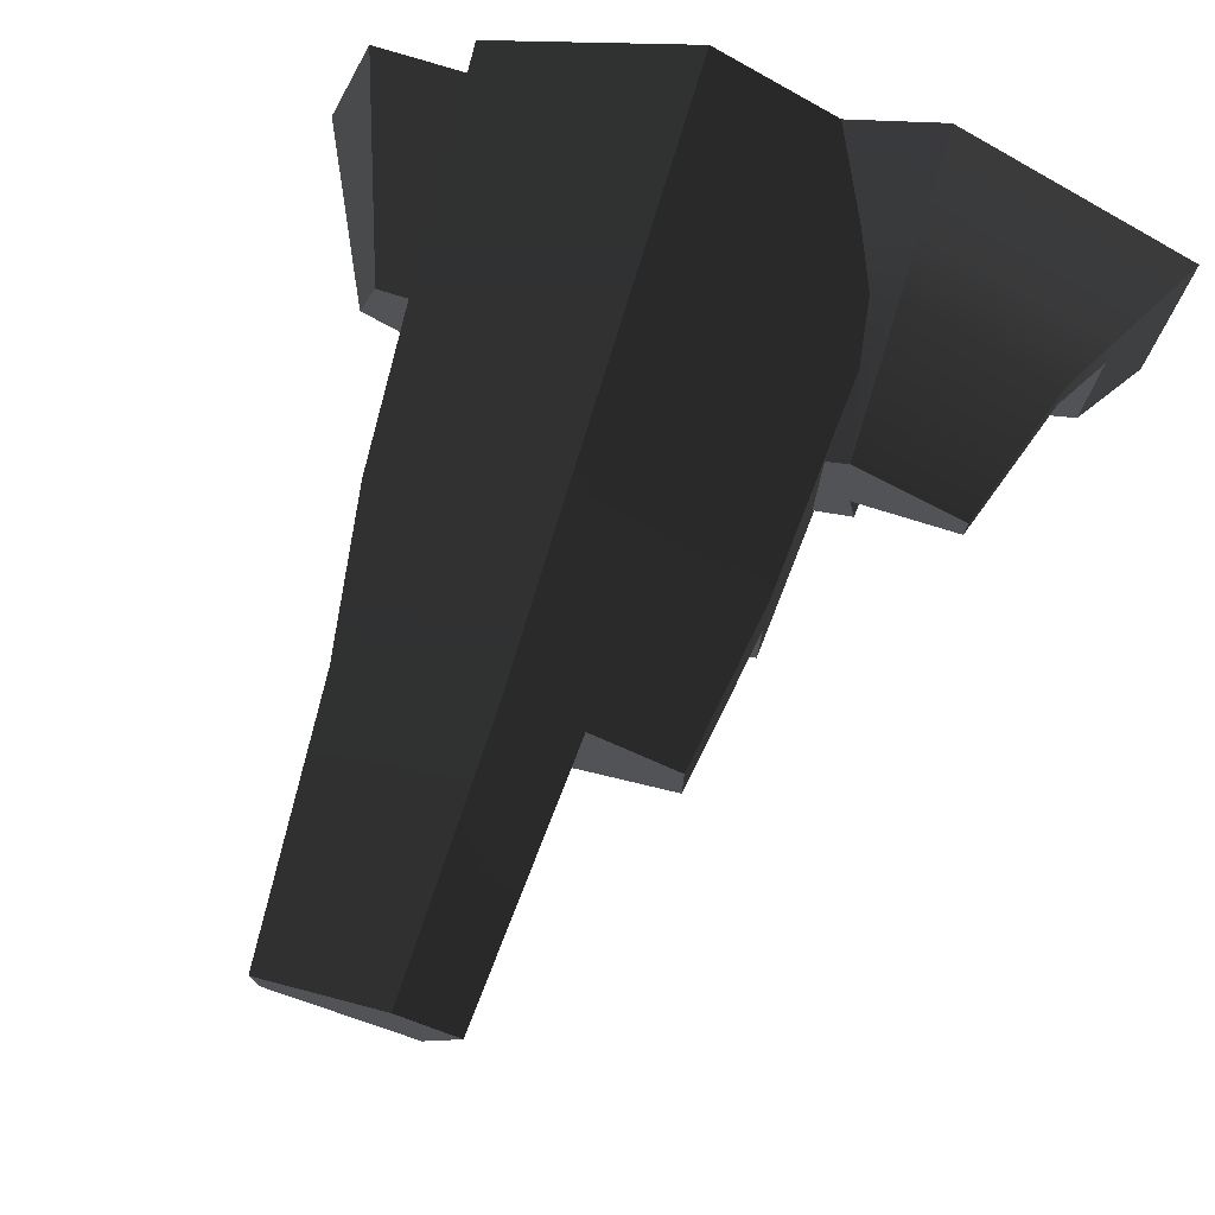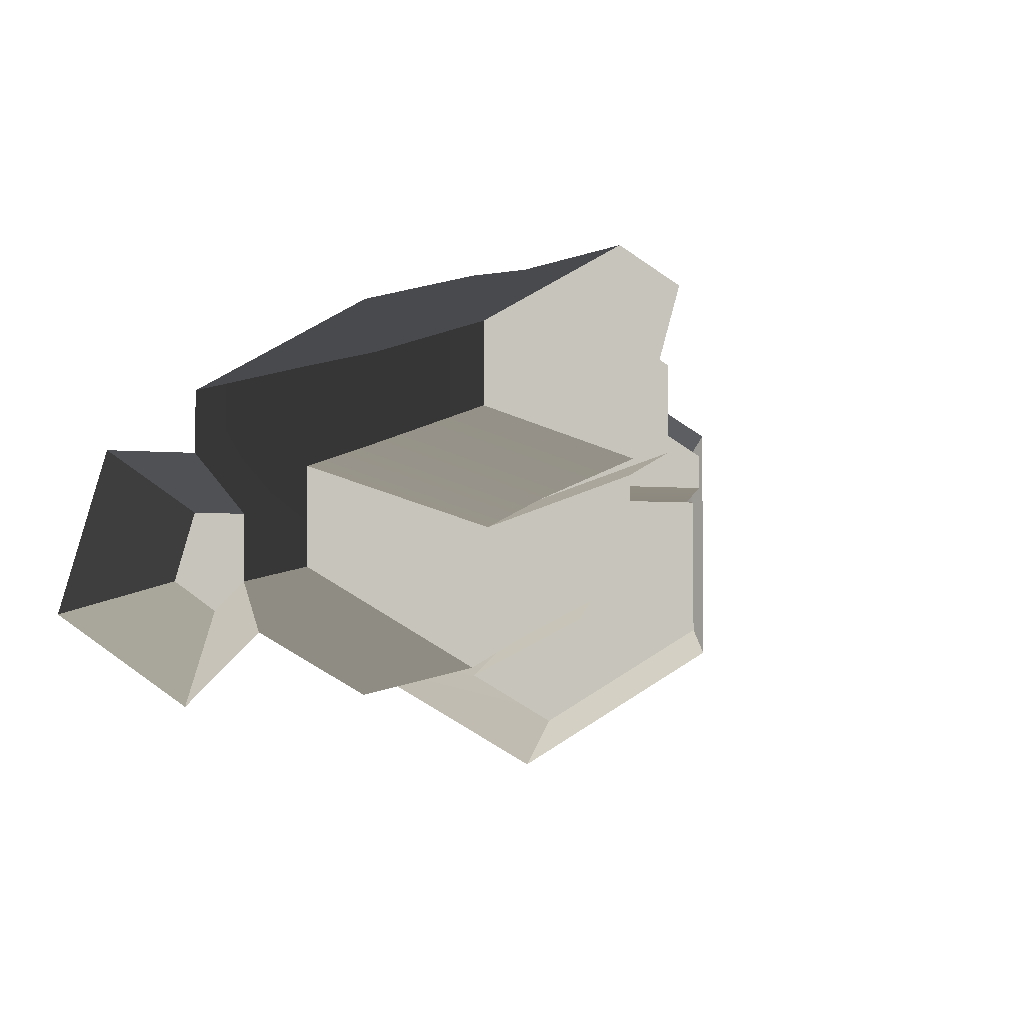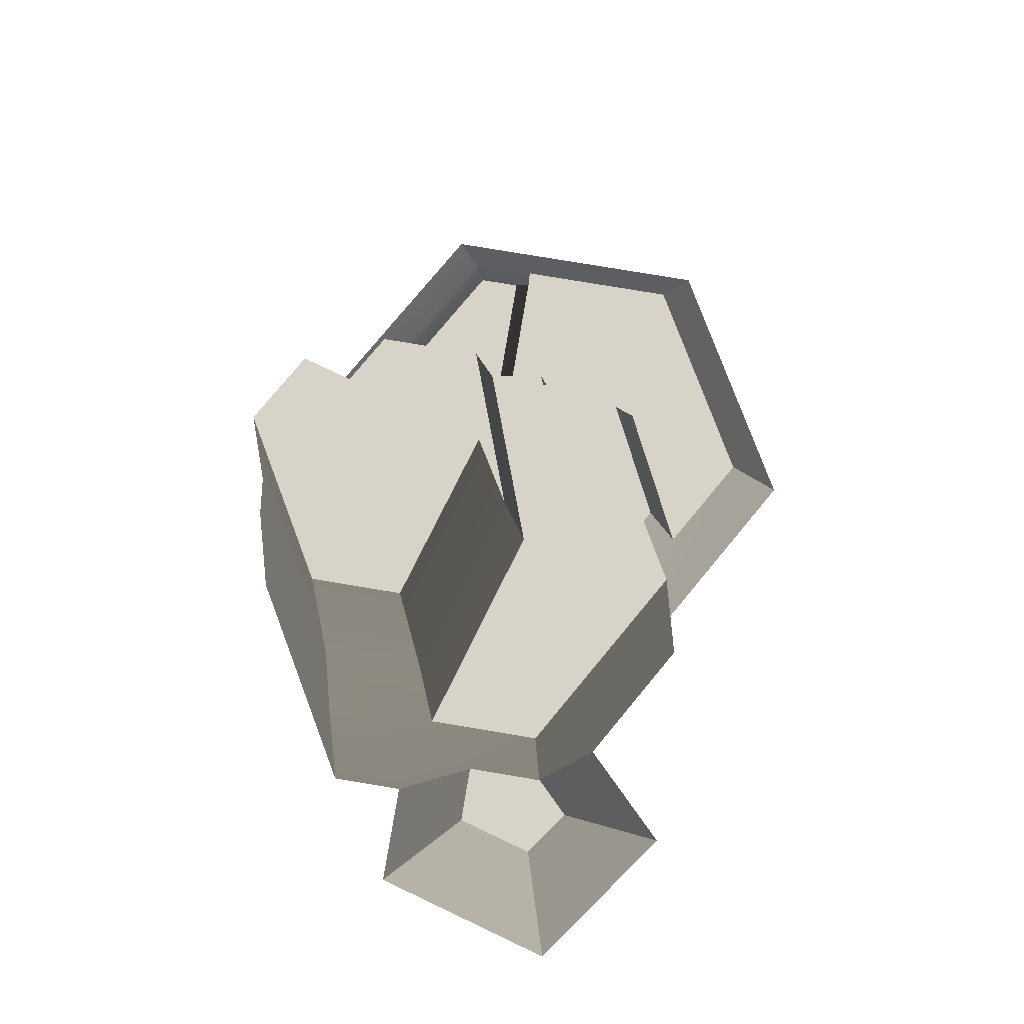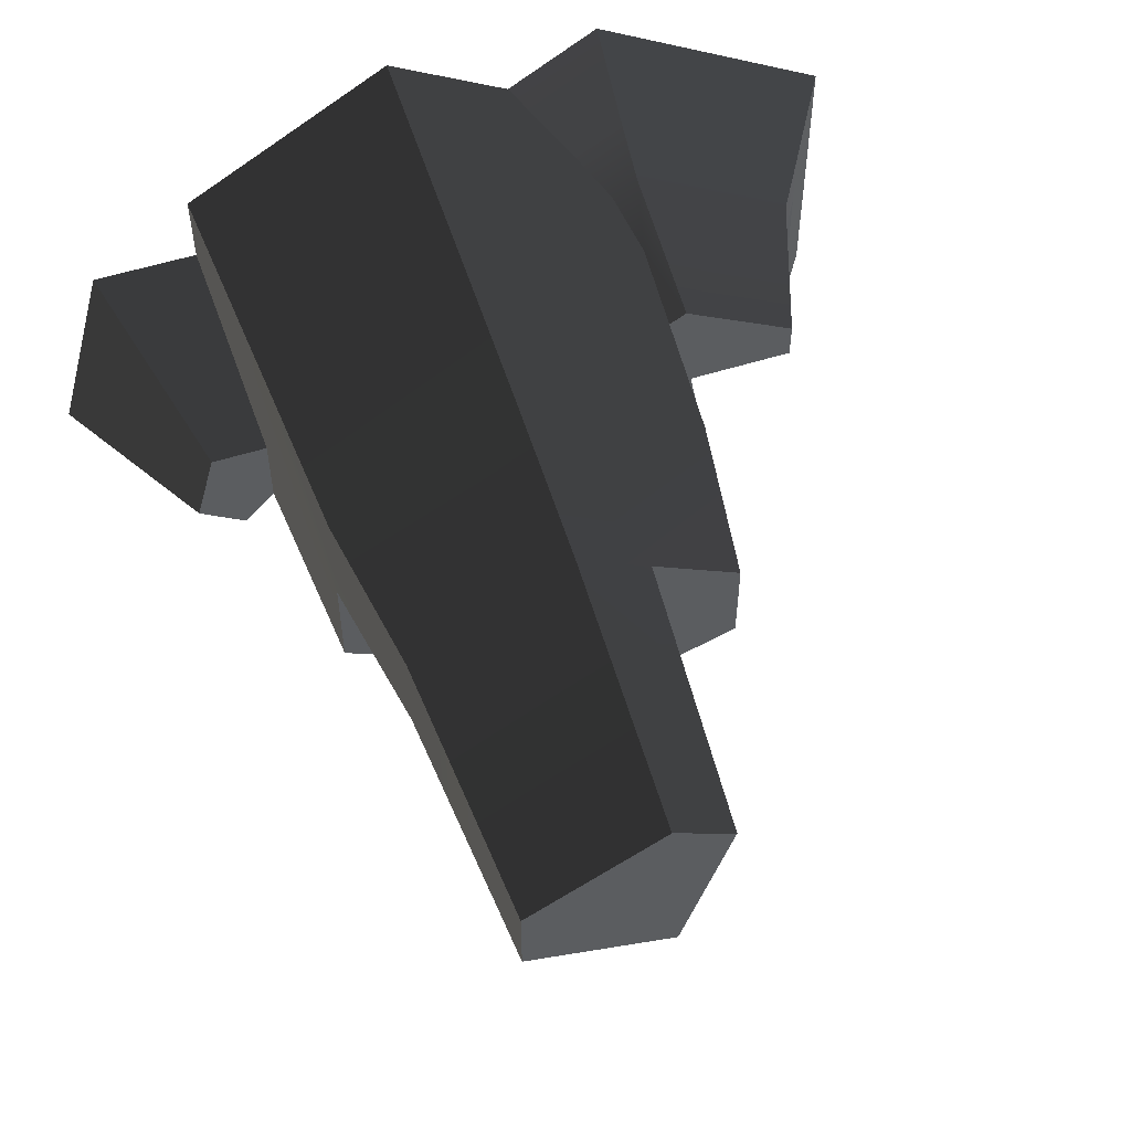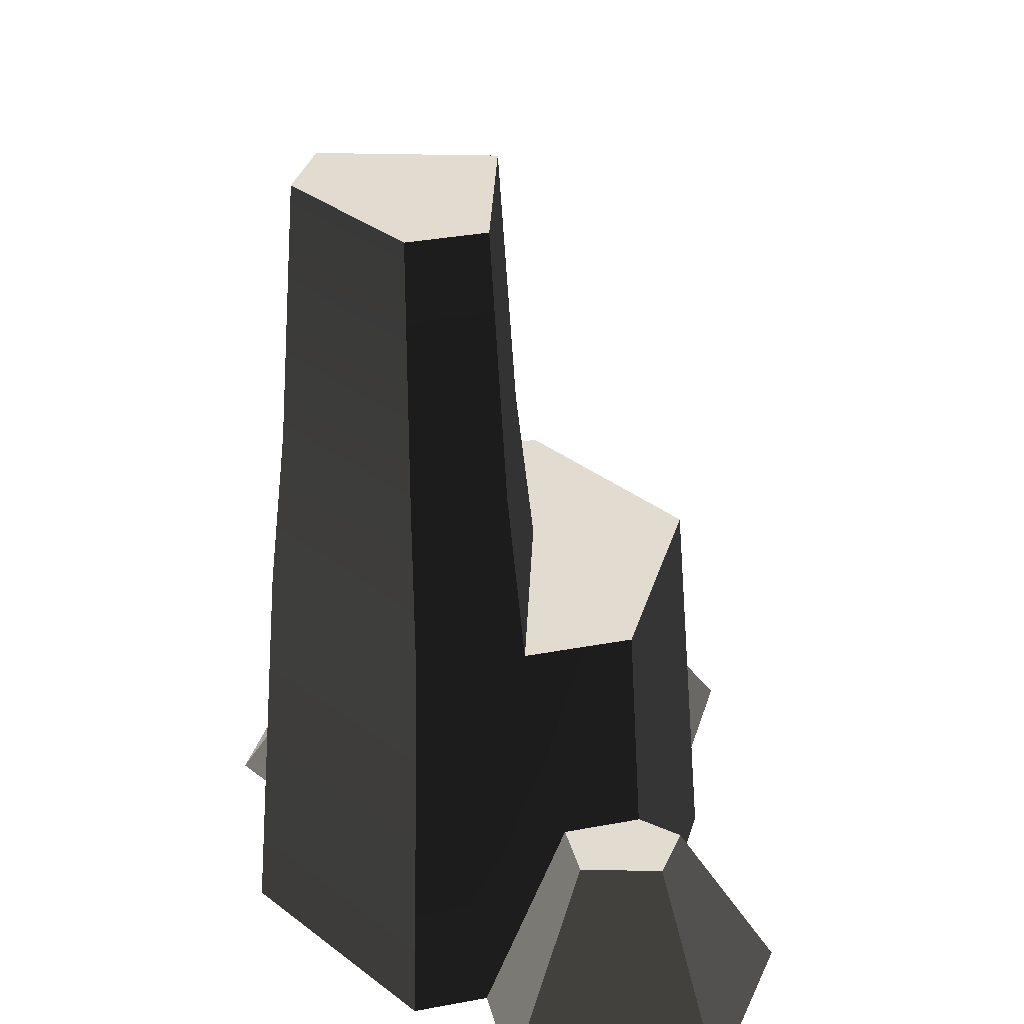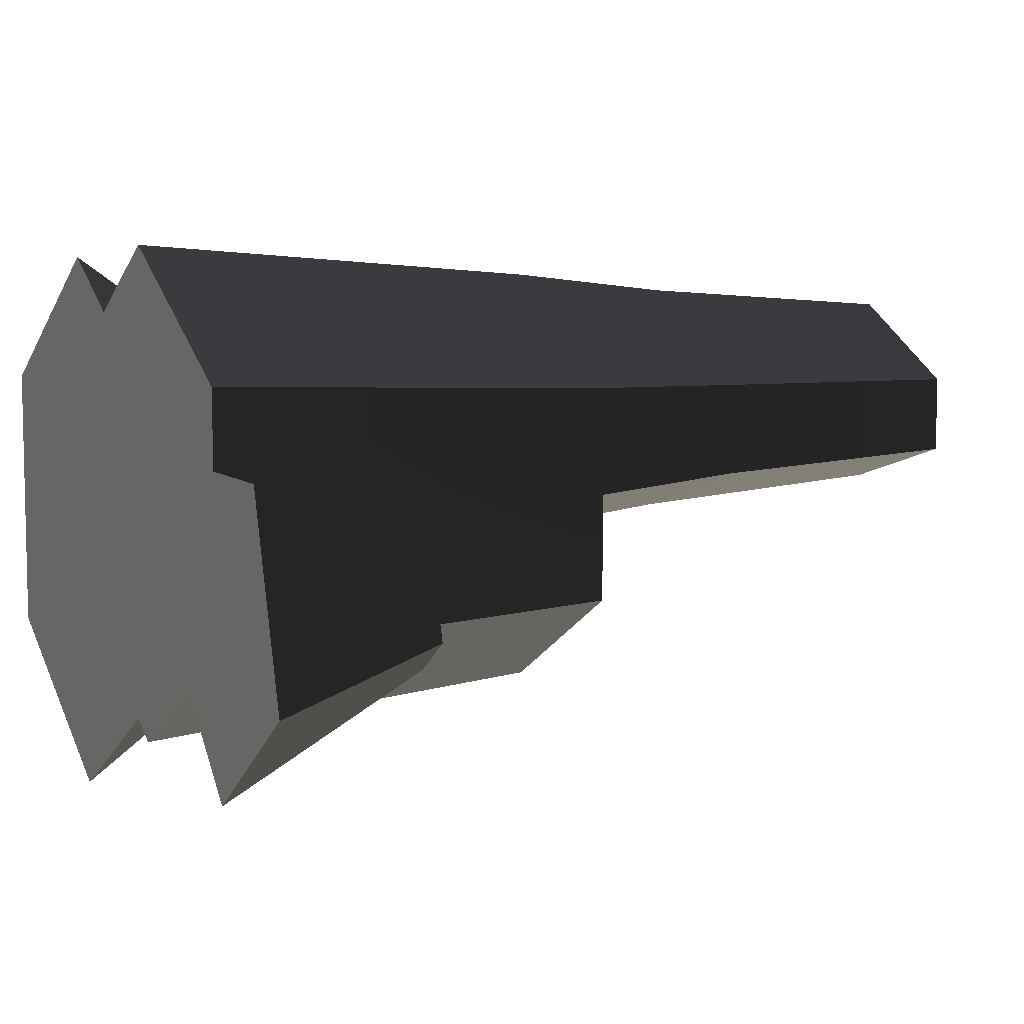
<metadata>
{"format":"obj","ext":"obj","renderer":"f3d","projection":"perspective","resolution":1024,"background":"white","views":[{"elev":75.8,"azim":-162.7,"up":"+Z"},{"elev":-3.6,"azim":160.1,"up":"+Z"},{"elev":77.2,"azim":99.5,"up":"+Y"},{"elev":55.2,"azim":161.6,"up":"+Z"},{"elev":34.3,"azim":75.8,"up":"+Y"},{"elev":7.5,"azim":64.0,"up":"+Z"}]}
</metadata>
<code>
g stone_tall1
v 2.827 2.312 -0.8328
v 2.051 3.917e-17 -1.473
v 3.218 2.312 -1.224
v 3.111 7.834e-17 -2.533
v -3.393 3.229 0.9536
v -3.393 3.229 0.5082
v -2.041 3.229 1.734
v -2.145 3.229 0.5082
v -1.783 3.229 -0.2133
v -2.239 3.229 -0.003018
v -1.783 3.229 1.586
v 2.998 3.917e-17 1.075
v 4.255 7.834e-17 1.075
v 4.915 7.834e-17 -1.239
v 2.998 0 1.969
v 0.4908 0 3.416
v 0.4908 0 -2.374
v 0.1275 0 -2.164
v -0.9424 0 2.589
v -2.041 0 3.223
v -2.041 0 -3.416
v -4.915 0 1.563
v -4.915 0 -1.756
v -0.1146 9.959 2.153
v 0.4291 9.959 0.2664
v 0.5776 9.959 2.552
v 2.117 9.959 0.7753
v 2.117 9.959 1.664
v -1.665 4.865 0.521
v -1.665 4.865 -0.7239
v 0.2828 4.865 -0.1919
v 0.4908 4.865 -1.969
v 2.647 4.865 0.521
v 2.647 4.865 -0.7239
v 2.345 6.792 1.716
v 2.345 6.792 0.6454
v 2.647 4.865 1.766
v 0.4908 4.865 3.011
v -0.3431 6.792 2.305
v 0.312 6.792 0.03229
v 2.831 2.312 0.07322
v 2.831 2.312 -0.8302
v -1.363 6.792 0.6454
v -1.363 6.792 1.716
v 0.4908 6.792 2.787
v -1.665 4.865 1.766
v 3.759 2.312 -0.8362
v 3.499 2.312 0.07322
v -1.451 0.9179 2.218
v -2.041 0.9179 2.559
v -1.851 2.285 1.873
v -1.908 1.508 -0.487
v -1.908 1.508 -0.8637
v -1.73 1.508 2.008
v -0.7526 1.508 -1.531
v -0.3812 0.9179 -1.794
v -4.34 0.9179 -1.424
v -2.041 0.9179 -2.752
v -4.34 0.9179 1.231
v -4.34 0.9179 0.4736
v -0.8908 0.9179 -2.088
v -3.972 1.508 0.4355
v -2.19 1.508 0.4355
v -2.041 1.508 2.187
v -3.972 1.508 1.072
v -2.323 1.508 -0.2949
v -2.218 0.9179 0.4736
v -2.537 0.9179 -1.265
v -2.457 1.508 -1.025
v -1.075 1.508 -1.717
f 2 1 3
f 3 4 2
f 6 5 7
f 7 8 6
f 8 7 9
f 9 10 8
f 7 11 9
f 12 2 4
f 4 13 12
f 4 14 13
f 2 12 15
f 2 15 16
f 17 2 16
f 18 17 16
f 18 16 19
f 18 19 20
f 21 18 20
f 21 20 22
f 22 23 21
f 25 24 26
f 26 27 25
f 26 28 27
f 30 29 31
f 31 32 30
f 31 33 32
f 33 34 32
f 28 35 36
f 36 27 28
f 16 15 37
f 37 38 16
f 35 37 33
f 33 36 35
f 40 39 24
f 24 25 40
f 37 15 12
f 12 33 37
f 12 41 33
f 41 34 33
f 41 42 34
f 31 29 43
f 43 40 31
f 43 44 39
f 39 40 43
f 38 37 35
f 35 45 38
f 33 31 40
f 40 36 33
f 46 38 45
f 45 44 46
f 45 39 44
f 29 46 44
f 44 43 29
f 36 40 25
f 25 27 36
f 45 35 28
f 28 26 45
f 39 45 26
f 26 24 39
f 14 4 3
f 3 47 14
f 42 41 48
f 48 3 42
f 48 47 3
f 1 42 3
f 48 13 14
f 14 47 48
f 20 19 49
f 49 50 20
f 41 12 13
f 13 48 41
f 2 17 32
f 32 1 2
f 32 42 1
f 32 34 42
f 11 51 46
f 46 29 11
f 29 9 11
f 29 30 9
f 30 52 9
f 30 53 52
f 19 16 38
f 38 49 19
f 38 54 49
f 38 51 54
f 38 46 51
f 55 53 30
f 55 30 32
f 56 55 32
f 56 32 17
f 17 18 56
f 21 23 57
f 57 58 21
f 22 20 50
f 50 59 22
f 23 22 59
f 59 60 23
f 60 57 23
f 18 21 58
f 58 61 18
f 61 56 18
f 63 62 6
f 6 8 63
f 65 64 7
f 7 5 65
f 64 54 51
f 51 7 64
f 51 11 7
f 62 65 5
f 5 6 62
f 63 8 10
f 10 66 63
f 9 52 66
f 66 10 9
f 57 60 67
f 67 68 57
f 58 57 68
f 68 61 58
f 68 67 63
f 63 66 68
f 66 69 68
f 59 50 64
f 64 65 59
f 64 50 49
f 49 54 64
f 61 68 69
f 69 70 61
f 67 60 62
f 62 63 67
f 53 70 69
f 69 66 53
f 66 52 53
f 53 55 70
f 56 61 70
f 70 55 56
f 60 59 65
f 65 62 60

</code>
